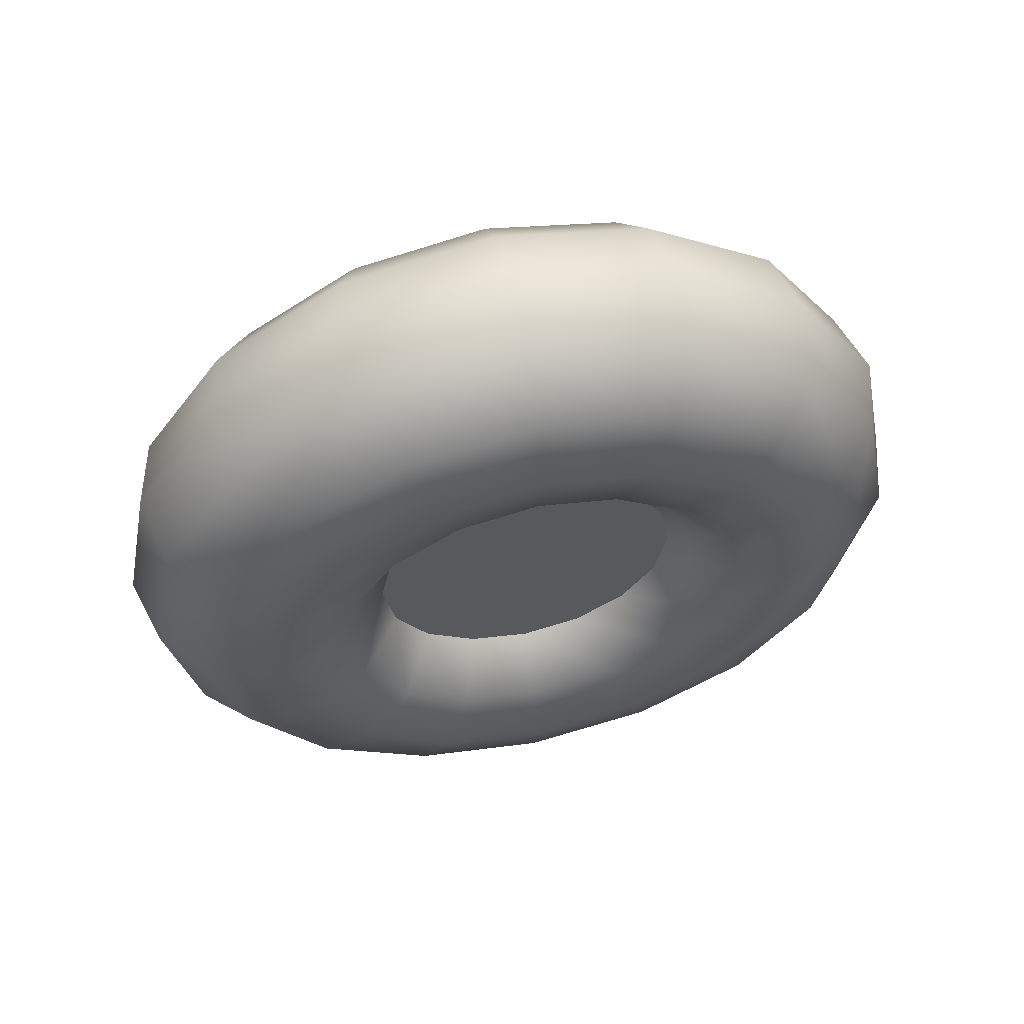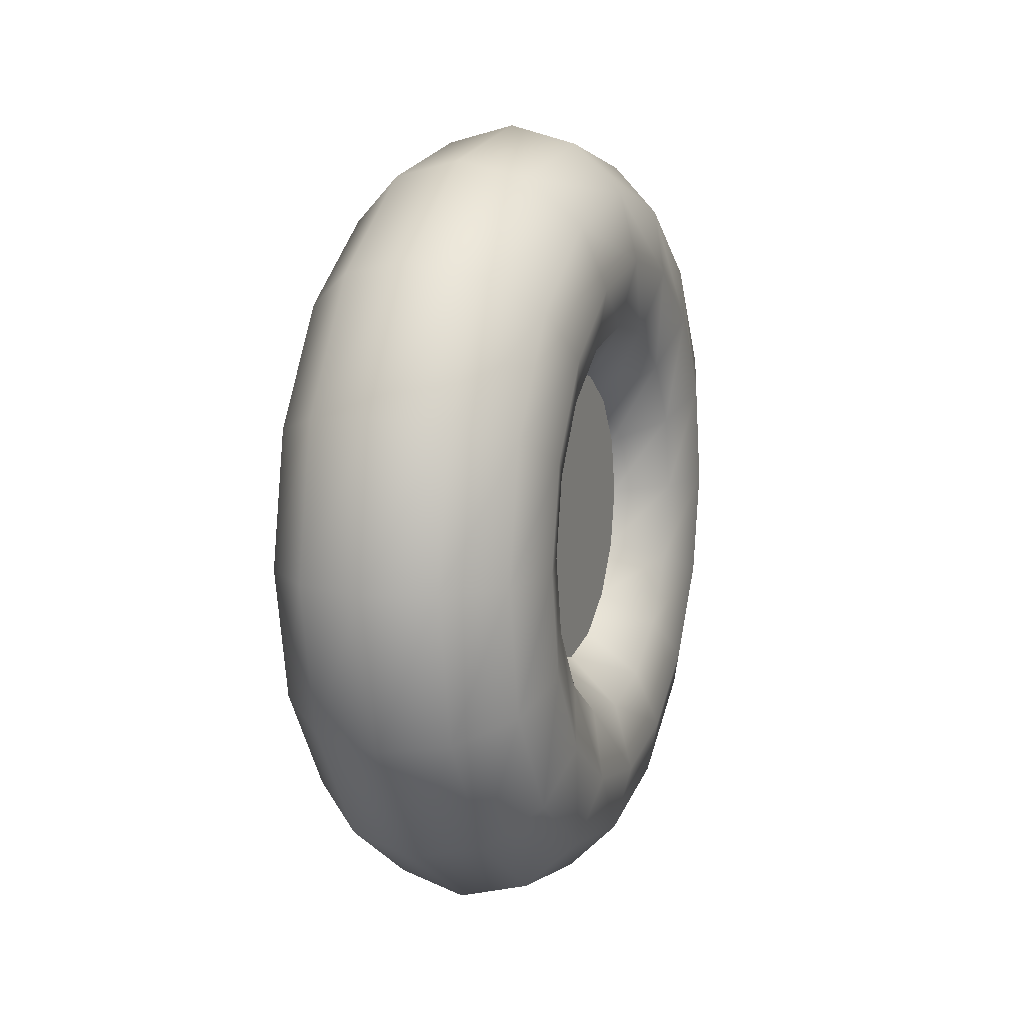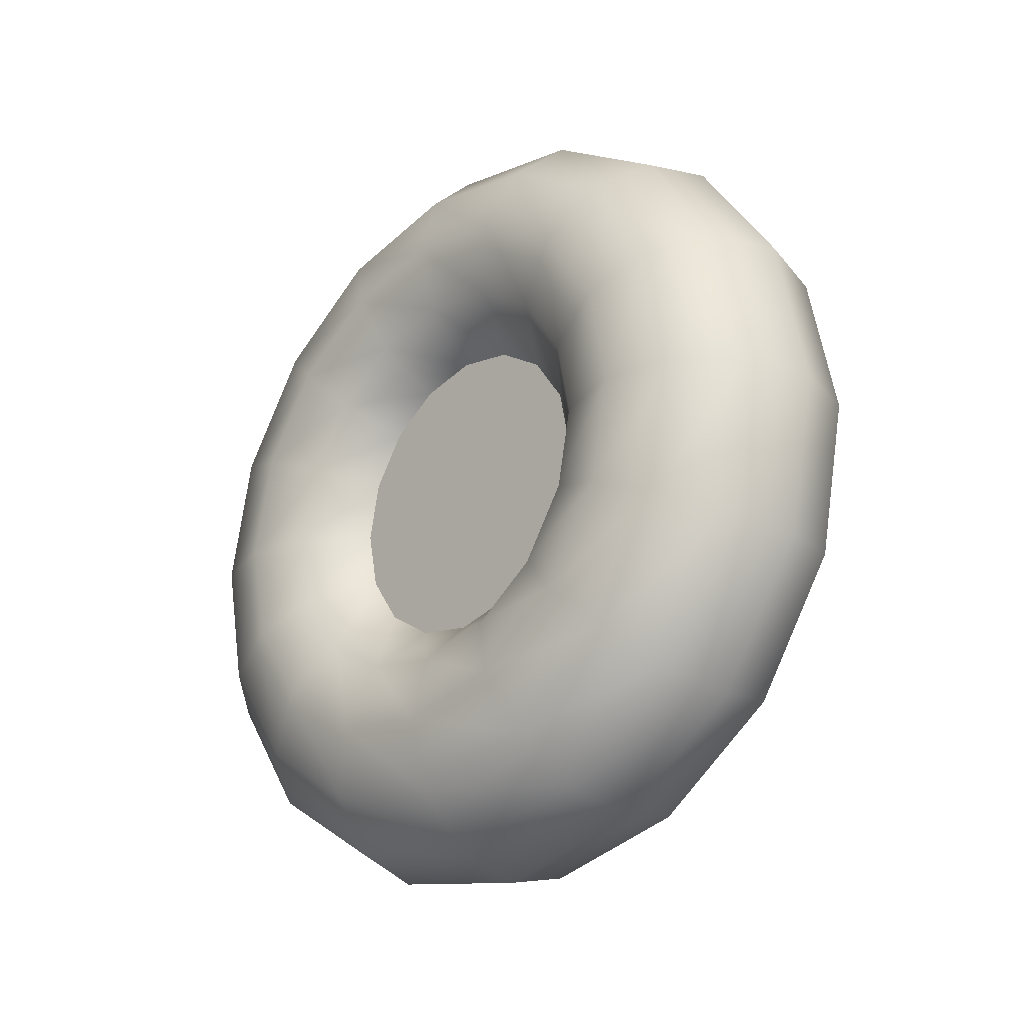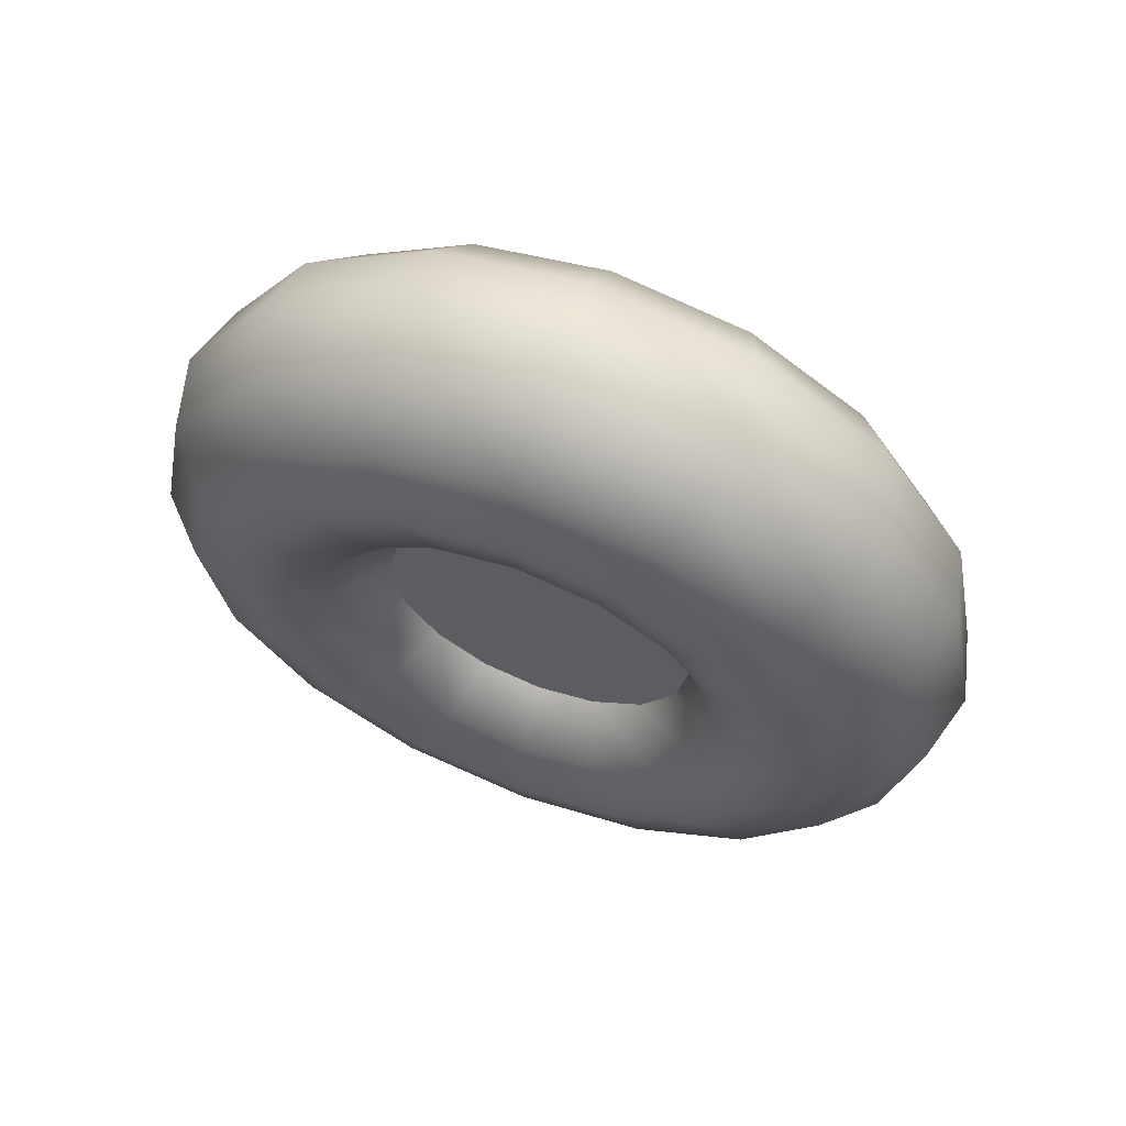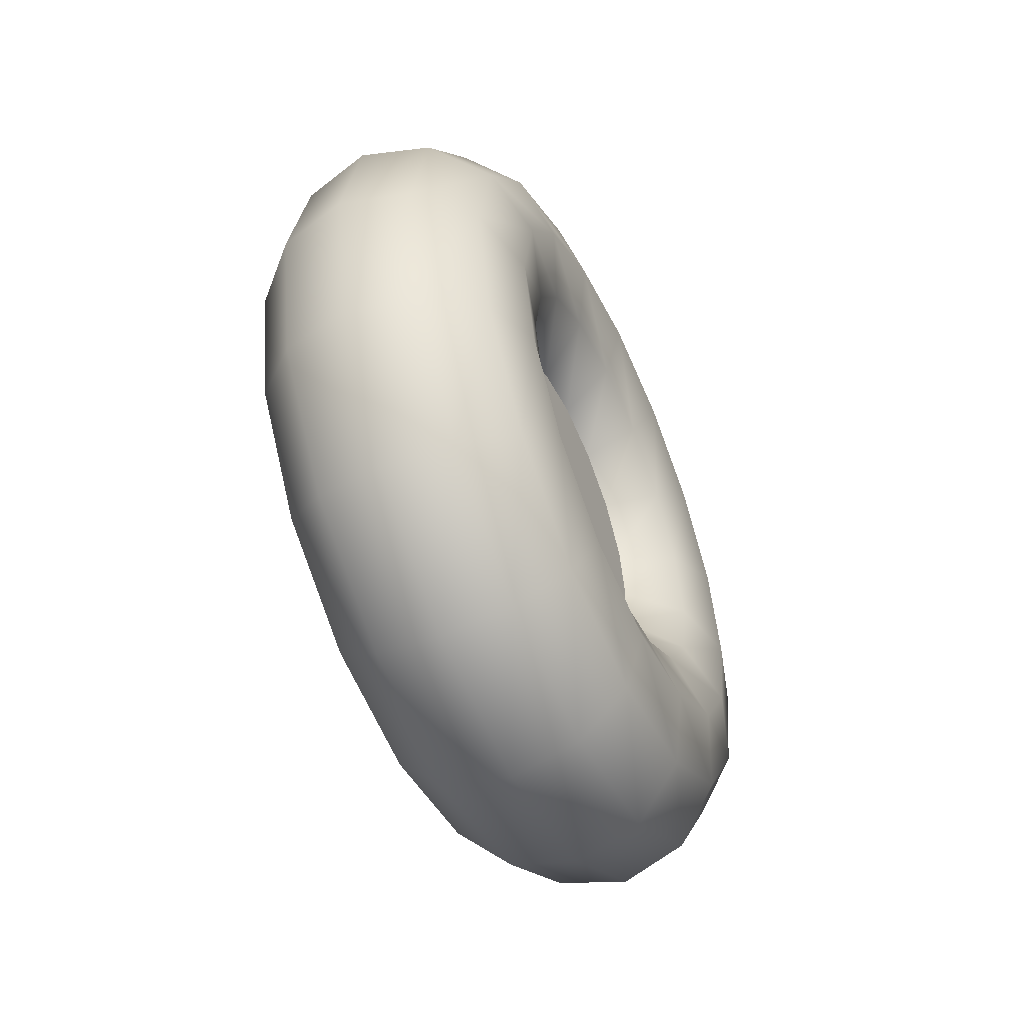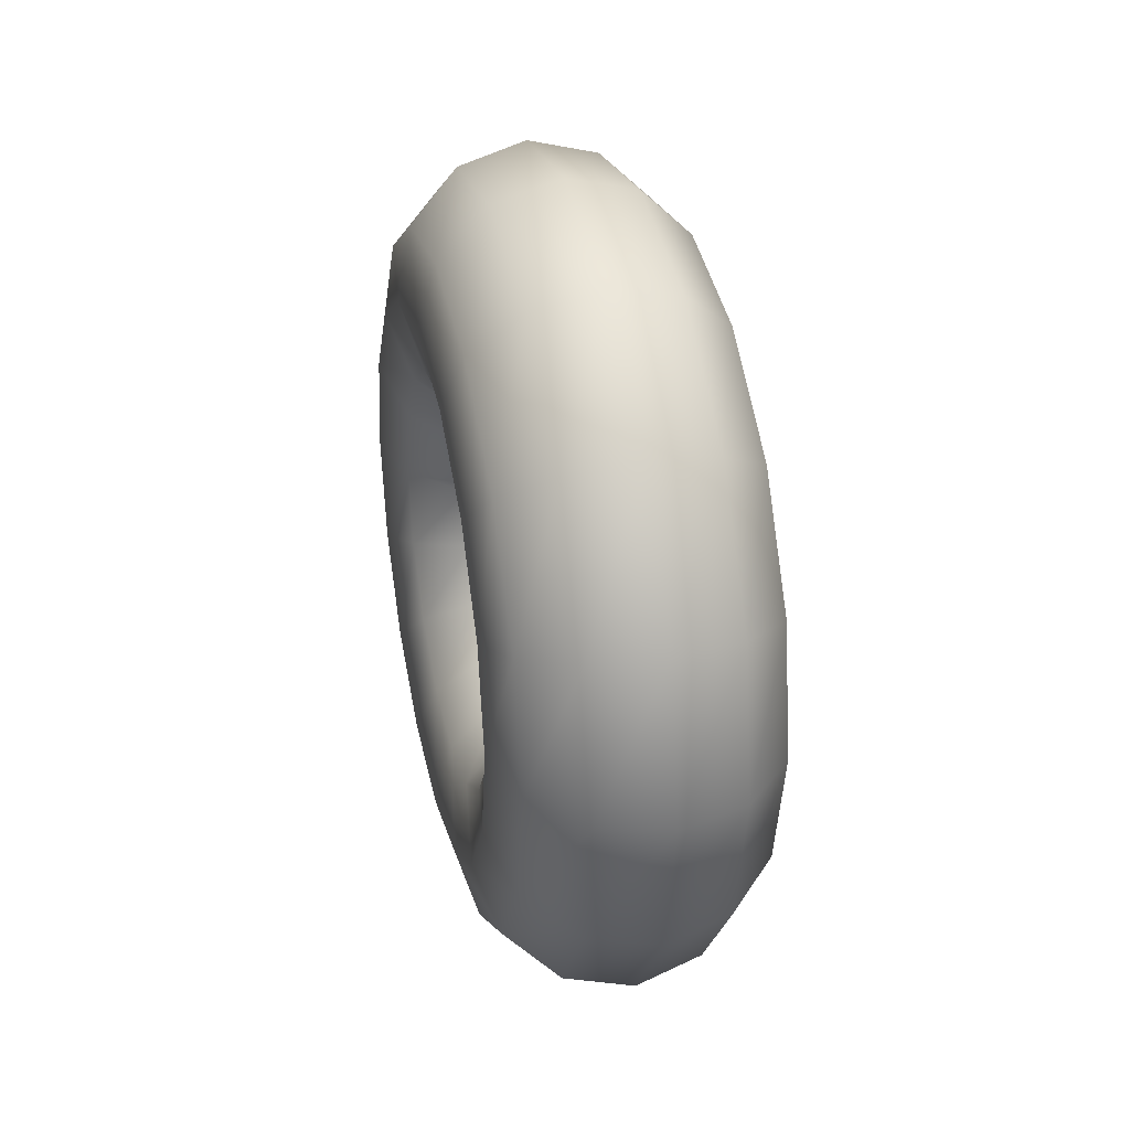
<metadata>
{"format":"obj","ext":"obj","renderer":"f3d","projection":"perspective","resolution":1024,"background":"white","views":[{"elev":59.2,"azim":-102.6,"up":"+Y"},{"elev":11.2,"azim":19.5,"up":"+Z"},{"elev":-26.1,"azim":-43.7,"up":"+Z"},{"elev":62.8,"azim":111.0,"up":"+Z"},{"elev":-53.3,"azim":24.2,"up":"+Y"},{"elev":33.9,"azim":166.7,"up":"+Z"}]}
</metadata>
<code>
v  -0.1248 0.375 0.375
v  -0.1248 0.375 -0.375
v  -0.1248 -0.375 -0.375
v  -0.1248 -0.375 0.375
v  0.1252 0.375 0.375
v  0.1252 -0.375 0.375
v  0.1252 -0.375 -0.375
v  0.1252 0.375 -0.375
v  0.0002 0 -0.75
v  0.1252 0 -0.7165
v  0.1252 -0.2742 -0.662
v  0.0002 -0.287 -0.6929
v  0.2167 0 -0.625
v  0.2167 -0.2392 -0.5774
v  0.2502 0 -0.5
v  0.2502 -0.1913 -0.4619
v  0.2167 0 -0.375
v  0.2167 -0.1435 -0.3465
v  0.1252 0 -0.2835
v  0.1252 -0.1085 -0.2619
v  0.0002 0 -0.25
v  0.0002 -0.0957 -0.231
v  -0.1248 0 -0.2835
v  -0.1248 -0.1085 -0.2619
v  -0.2163 0 -0.375
v  -0.2163 -0.1435 -0.3465
v  -0.2498 0 -0.5
v  -0.2498 -0.1913 -0.4619
v  -0.2163 0 -0.625
v  -0.2163 -0.2392 -0.5774
v  -0.1248 0 -0.7165
v  -0.1248 -0.2742 -0.662
v  0.1252 -0.5066 -0.5066
v  0.0002 -0.5303 -0.5303
v  0.2167 -0.4419 -0.4419
v  0.2502 -0.3536 -0.3536
v  0.2167 -0.2652 -0.2652
v  0.1252 -0.2005 -0.2005
v  0.0002 -0.1768 -0.1768
v  -0.1248 -0.2005 -0.2005
v  -0.2163 -0.2652 -0.2652
v  -0.2498 -0.3536 -0.3536
v  -0.2163 -0.4419 -0.4419
v  -0.1248 -0.5066 -0.5066
v  0.1252 -0.662 -0.2742
v  0.0002 -0.6929 -0.287
v  0.2167 -0.5774 -0.2392
v  0.2502 -0.4619 -0.1913
v  0.2167 -0.3465 -0.1435
v  0.1252 -0.2619 -0.1085
v  0.0002 -0.231 -0.0957
v  -0.1248 -0.2619 -0.1085
v  -0.2163 -0.3465 -0.1435
v  -0.2498 -0.4619 -0.1913
v  -0.2163 -0.5774 -0.2392
v  -0.1248 -0.662 -0.2742
v  0.1252 -0.7165 0
v  0.0002 -0.75 0
v  0.2167 -0.625 0
v  0.2502 -0.5 0
v  0.2167 -0.375 0
v  0.1252 -0.2835 0
v  0.0002 -0.25 0
v  -0.1248 -0.2835 0
v  -0.2163 -0.375 0
v  -0.2498 -0.5 0
v  -0.2163 -0.625 0
v  -0.1248 -0.7165 0
v  0.1252 -0.662 0.2742
v  0.0002 -0.6929 0.287
v  0.2167 -0.5774 0.2392
v  0.2502 -0.4619 0.1913
v  0.2167 -0.3465 0.1435
v  0.1252 -0.2619 0.1085
v  0.0002 -0.231 0.0957
v  -0.1248 -0.2619 0.1085
v  -0.2163 -0.3465 0.1435
v  -0.2498 -0.4619 0.1913
v  -0.2163 -0.5774 0.2392
v  -0.1248 -0.662 0.2742
v  0.1252 -0.5066 0.5066
v  0.0002 -0.5303 0.5303
v  0.2167 -0.4419 0.4419
v  0.2502 -0.3536 0.3536
v  0.2167 -0.2652 0.2652
v  0.1252 -0.2005 0.2005
v  0.0002 -0.1768 0.1768
v  -0.1248 -0.2005 0.2005
v  -0.2163 -0.2652 0.2652
v  -0.2498 -0.3536 0.3536
v  -0.2163 -0.4419 0.4419
v  -0.1248 -0.5066 0.5066
v  0.1252 -0.2742 0.662
v  0.0002 -0.287 0.6929
v  0.2167 -0.2392 0.5774
v  0.2502 -0.1913 0.4619
v  0.2167 -0.1435 0.3465
v  0.1252 -0.1085 0.2619
v  0.0002 -0.0957 0.231
v  -0.1248 -0.1085 0.2619
v  -0.2163 -0.1435 0.3465
v  -0.2498 -0.1913 0.4619
v  -0.2163 -0.2392 0.5774
v  -0.1248 -0.2742 0.662
v  0.1252 0 0.7165
v  0.0002 0 0.75
v  0.2167 0 0.625
v  0.2502 0 0.5
v  0.2167 0 0.375
v  0.1252 0 0.2835
v  0.0002 0 0.25
v  -0.1248 0 0.2835
v  -0.2163 0 0.375
v  -0.2498 0 0.5
v  -0.2163 0 0.625
v  -0.1248 0 0.7165
v  0.1252 0.2742 0.662
v  0.0002 0.287 0.6929
v  0.2167 0.2392 0.5774
v  0.2502 0.1913 0.4619
v  0.2167 0.1435 0.3465
v  0.1252 0.1085 0.2619
v  0.0002 0.0957 0.231
v  -0.1248 0.1085 0.2619
v  -0.2163 0.1435 0.3465
v  -0.2498 0.1913 0.4619
v  -0.2163 0.2392 0.5774
v  -0.1248 0.2742 0.662
v  0.1252 0.5066 0.5066
v  0.0002 0.5303 0.5303
v  0.2167 0.4419 0.4419
v  0.2502 0.3536 0.3536
v  0.2167 0.2652 0.2652
v  0.1252 0.2005 0.2005
v  0.0002 0.1768 0.1768
v  -0.1248 0.2005 0.2005
v  -0.2163 0.2652 0.2652
v  -0.2498 0.3536 0.3536
v  -0.2163 0.4419 0.4419
v  -0.1248 0.5066 0.5066
v  0.1252 0.662 0.2742
v  0.0002 0.6929 0.287
v  0.2167 0.5774 0.2392
v  0.2502 0.4619 0.1913
v  0.2167 0.3465 0.1435
v  0.1252 0.2619 0.1085
v  0.0002 0.231 0.0957
v  -0.1248 0.2619 0.1085
v  -0.2163 0.3465 0.1435
v  -0.2498 0.4619 0.1913
v  -0.2163 0.5774 0.2392
v  -0.1248 0.662 0.2742
v  0.1252 0.7165 -0
v  0.0002 0.75 -0
v  0.2167 0.625 -0
v  0.2502 0.5 -0
v  0.2167 0.375 -0
v  0.1252 0.2835 -0
v  0.0002 0.25 -0
v  -0.1248 0.2835 -0
v  -0.2163 0.375 -0
v  -0.2498 0.5 -0
v  -0.2163 0.625 -0
v  -0.1248 0.7165 -0
v  0.1252 0.662 -0.2742
v  0.0002 0.6929 -0.287
v  0.2167 0.5774 -0.2392
v  0.2502 0.4619 -0.1913
v  0.2167 0.3465 -0.1435
v  0.1252 0.2619 -0.1085
v  0.0002 0.231 -0.0957
v  -0.1248 0.2619 -0.1085
v  -0.2163 0.3465 -0.1435
v  -0.2498 0.4619 -0.1913
v  -0.2163 0.5774 -0.2392
v  -0.1248 0.662 -0.2742
v  0.1252 0.5066 -0.5066
v  0.0002 0.5303 -0.5303
v  0.2167 0.4419 -0.4419
v  0.2502 0.3536 -0.3536
v  0.2167 0.2652 -0.2652
v  0.1252 0.2005 -0.2005
v  0.0002 0.1768 -0.1768
v  -0.1248 0.2005 -0.2005
v  -0.2163 0.2652 -0.2652
v  -0.2498 0.3536 -0.3536
v  -0.2163 0.4419 -0.4419
v  -0.1248 0.5066 -0.5066
v  0.1252 0.2742 -0.662
v  0.0002 0.287 -0.6929
v  0.2167 0.2392 -0.5774
v  0.2502 0.1913 -0.4619
v  0.2167 0.1435 -0.3465
v  0.1252 0.1085 -0.2619
v  0.0002 0.0957 -0.231
v  -0.1248 0.1085 -0.2619
v  -0.2163 0.1435 -0.3465
v  -0.2498 0.1913 -0.4619
v  -0.2163 0.2392 -0.5774
v  -0.1248 0.2742 -0.662
g Box001
f 1 2 3
f 3 4 1
f 5 6 7
f 7 8 5
f 9 10 11
f 11 12 9
f 10 13 14
f 14 11 10
f 13 15 16
f 16 14 13
f 15 17 18
f 18 16 15
f 17 19 20
f 20 18 17
f 19 21 22
f 22 20 19
f 21 23 24
f 24 22 21
f 23 25 26
f 26 24 23
f 25 27 28
f 28 26 25
f 27 29 30
f 30 28 27
f 29 31 32
f 32 30 29
f 31 9 12
f 12 32 31
f 12 11 33
f 33 34 12
f 11 14 35
f 35 33 11
f 14 16 36
f 36 35 14
f 16 18 37
f 37 36 16
f 18 20 38
f 38 37 18
f 20 22 39
f 39 38 20
f 22 24 40
f 40 39 22
f 24 26 41
f 41 40 24
f 26 28 42
f 42 41 26
f 28 30 43
f 43 42 28
f 30 32 44
f 44 43 30
f 32 12 34
f 34 44 32
f 34 33 45
f 45 46 34
f 33 35 47
f 47 45 33
f 35 36 48
f 48 47 35
f 36 37 49
f 49 48 36
f 37 38 50
f 50 49 37
f 38 39 51
f 51 50 38
f 39 40 52
f 52 51 39
f 40 41 53
f 53 52 40
f 41 42 54
f 54 53 41
f 42 43 55
f 55 54 42
f 43 44 56
f 56 55 43
f 44 34 46
f 46 56 44
f 46 45 57
f 57 58 46
f 45 47 59
f 59 57 45
f 47 48 60
f 60 59 47
f 48 49 61
f 61 60 48
f 49 50 62
f 62 61 49
f 50 51 63
f 63 62 50
f 51 52 64
f 64 63 51
f 52 53 65
f 65 64 52
f 53 54 66
f 66 65 53
f 54 55 67
f 67 66 54
f 55 56 68
f 68 67 55
f 56 46 58
f 58 68 56
f 58 57 69
f 69 70 58
f 57 59 71
f 71 69 57
f 59 60 72
f 72 71 59
f 60 61 73
f 73 72 60
f 61 62 74
f 74 73 61
f 62 63 75
f 75 74 62
f 63 64 76
f 76 75 63
f 64 65 77
f 77 76 64
f 65 66 78
f 78 77 65
f 66 67 79
f 79 78 66
f 67 68 80
f 80 79 67
f 68 58 70
f 70 80 68
f 70 69 81
f 81 82 70
f 69 71 83
f 83 81 69
f 71 72 84
f 84 83 71
f 72 73 85
f 85 84 72
f 73 74 86
f 86 85 73
f 74 75 87
f 87 86 74
f 75 76 88
f 88 87 75
f 76 77 89
f 89 88 76
f 77 78 90
f 90 89 77
f 78 79 91
f 91 90 78
f 79 80 92
f 92 91 79
f 80 70 82
f 82 92 80
f 82 81 93
f 93 94 82
f 81 83 95
f 95 93 81
f 83 84 96
f 96 95 83
f 84 85 97
f 97 96 84
f 85 86 98
f 98 97 85
f 86 87 99
f 99 98 86
f 87 88 100
f 100 99 87
f 88 89 101
f 101 100 88
f 89 90 102
f 102 101 89
f 90 91 103
f 103 102 90
f 91 92 104
f 104 103 91
f 92 82 94
f 94 104 92
f 94 93 105
f 105 106 94
f 93 95 107
f 107 105 93
f 95 96 108
f 108 107 95
f 96 97 109
f 109 108 96
f 97 98 110
f 110 109 97
f 98 99 111
f 111 110 98
f 99 100 112
f 112 111 99
f 100 101 113
f 113 112 100
f 101 102 114
f 114 113 101
f 102 103 115
f 115 114 102
f 103 104 116
f 116 115 103
f 104 94 106
f 106 116 104
f 106 105 117
f 117 118 106
f 105 107 119
f 119 117 105
f 107 108 120
f 120 119 107
f 108 109 121
f 121 120 108
f 109 110 122
f 122 121 109
f 110 111 123
f 123 122 110
f 111 112 124
f 124 123 111
f 112 113 125
f 125 124 112
f 113 114 126
f 126 125 113
f 114 115 127
f 127 126 114
f 115 116 128
f 128 127 115
f 116 106 118
f 118 128 116
f 118 117 129
f 129 130 118
f 117 119 131
f 131 129 117
f 119 120 132
f 132 131 119
f 120 121 133
f 133 132 120
f 121 122 134
f 134 133 121
f 122 123 135
f 135 134 122
f 123 124 136
f 136 135 123
f 124 125 137
f 137 136 124
f 125 126 138
f 138 137 125
f 126 127 139
f 139 138 126
f 127 128 140
f 140 139 127
f 128 118 130
f 130 140 128
f 130 129 141
f 141 142 130
f 129 131 143
f 143 141 129
f 131 132 144
f 144 143 131
f 132 133 145
f 145 144 132
f 133 134 146
f 146 145 133
f 134 135 147
f 147 146 134
f 135 136 148
f 148 147 135
f 136 137 149
f 149 148 136
f 137 138 150
f 150 149 137
f 138 139 151
f 151 150 138
f 139 140 152
f 152 151 139
f 140 130 142
f 142 152 140
f 142 141 153
f 153 154 142
f 141 143 155
f 155 153 141
f 143 144 156
f 156 155 143
f 144 145 157
f 157 156 144
f 145 146 158
f 158 157 145
f 146 147 159
f 159 158 146
f 147 148 160
f 160 159 147
f 148 149 161
f 161 160 148
f 149 150 162
f 162 161 149
f 150 151 163
f 163 162 150
f 151 152 164
f 164 163 151
f 152 142 154
f 154 164 152
f 154 153 165
f 165 166 154
f 153 155 167
f 167 165 153
f 155 156 168
f 168 167 155
f 156 157 169
f 169 168 156
f 157 158 170
f 170 169 157
f 158 159 171
f 171 170 158
f 159 160 172
f 172 171 159
f 160 161 173
f 173 172 160
f 161 162 174
f 174 173 161
f 162 163 175
f 175 174 162
f 163 164 176
f 176 175 163
f 164 154 166
f 166 176 164
f 166 165 177
f 177 178 166
f 165 167 179
f 179 177 165
f 167 168 180
f 180 179 167
f 168 169 181
f 181 180 168
f 169 170 182
f 182 181 169
f 170 171 183
f 183 182 170
f 171 172 184
f 184 183 171
f 172 173 185
f 185 184 172
f 173 174 186
f 186 185 173
f 174 175 187
f 187 186 174
f 175 176 188
f 188 187 175
f 176 166 178
f 178 188 176
f 178 177 189
f 189 190 178
f 177 179 191
f 191 189 177
f 179 180 192
f 192 191 179
f 180 181 193
f 193 192 180
f 181 182 194
f 194 193 181
f 182 183 195
f 195 194 182
f 183 184 196
f 196 195 183
f 184 185 197
f 197 196 184
f 185 186 198
f 198 197 185
f 186 187 199
f 199 198 186
f 187 188 200
f 200 199 187
f 188 178 190
f 190 200 188
f 190 189 10
f 10 9 190
f 189 191 13
f 13 10 189
f 191 192 15
f 15 13 191
f 192 193 17
f 17 15 192
f 193 194 19
f 19 17 193
f 194 195 21
f 21 19 194
f 195 196 23
f 23 21 195
f 196 197 25
f 25 23 196
f 197 198 27
f 27 25 197
f 198 199 29
f 29 27 198
f 199 200 31
f 31 29 199
f 200 190 9
f 9 31 200

</code>
